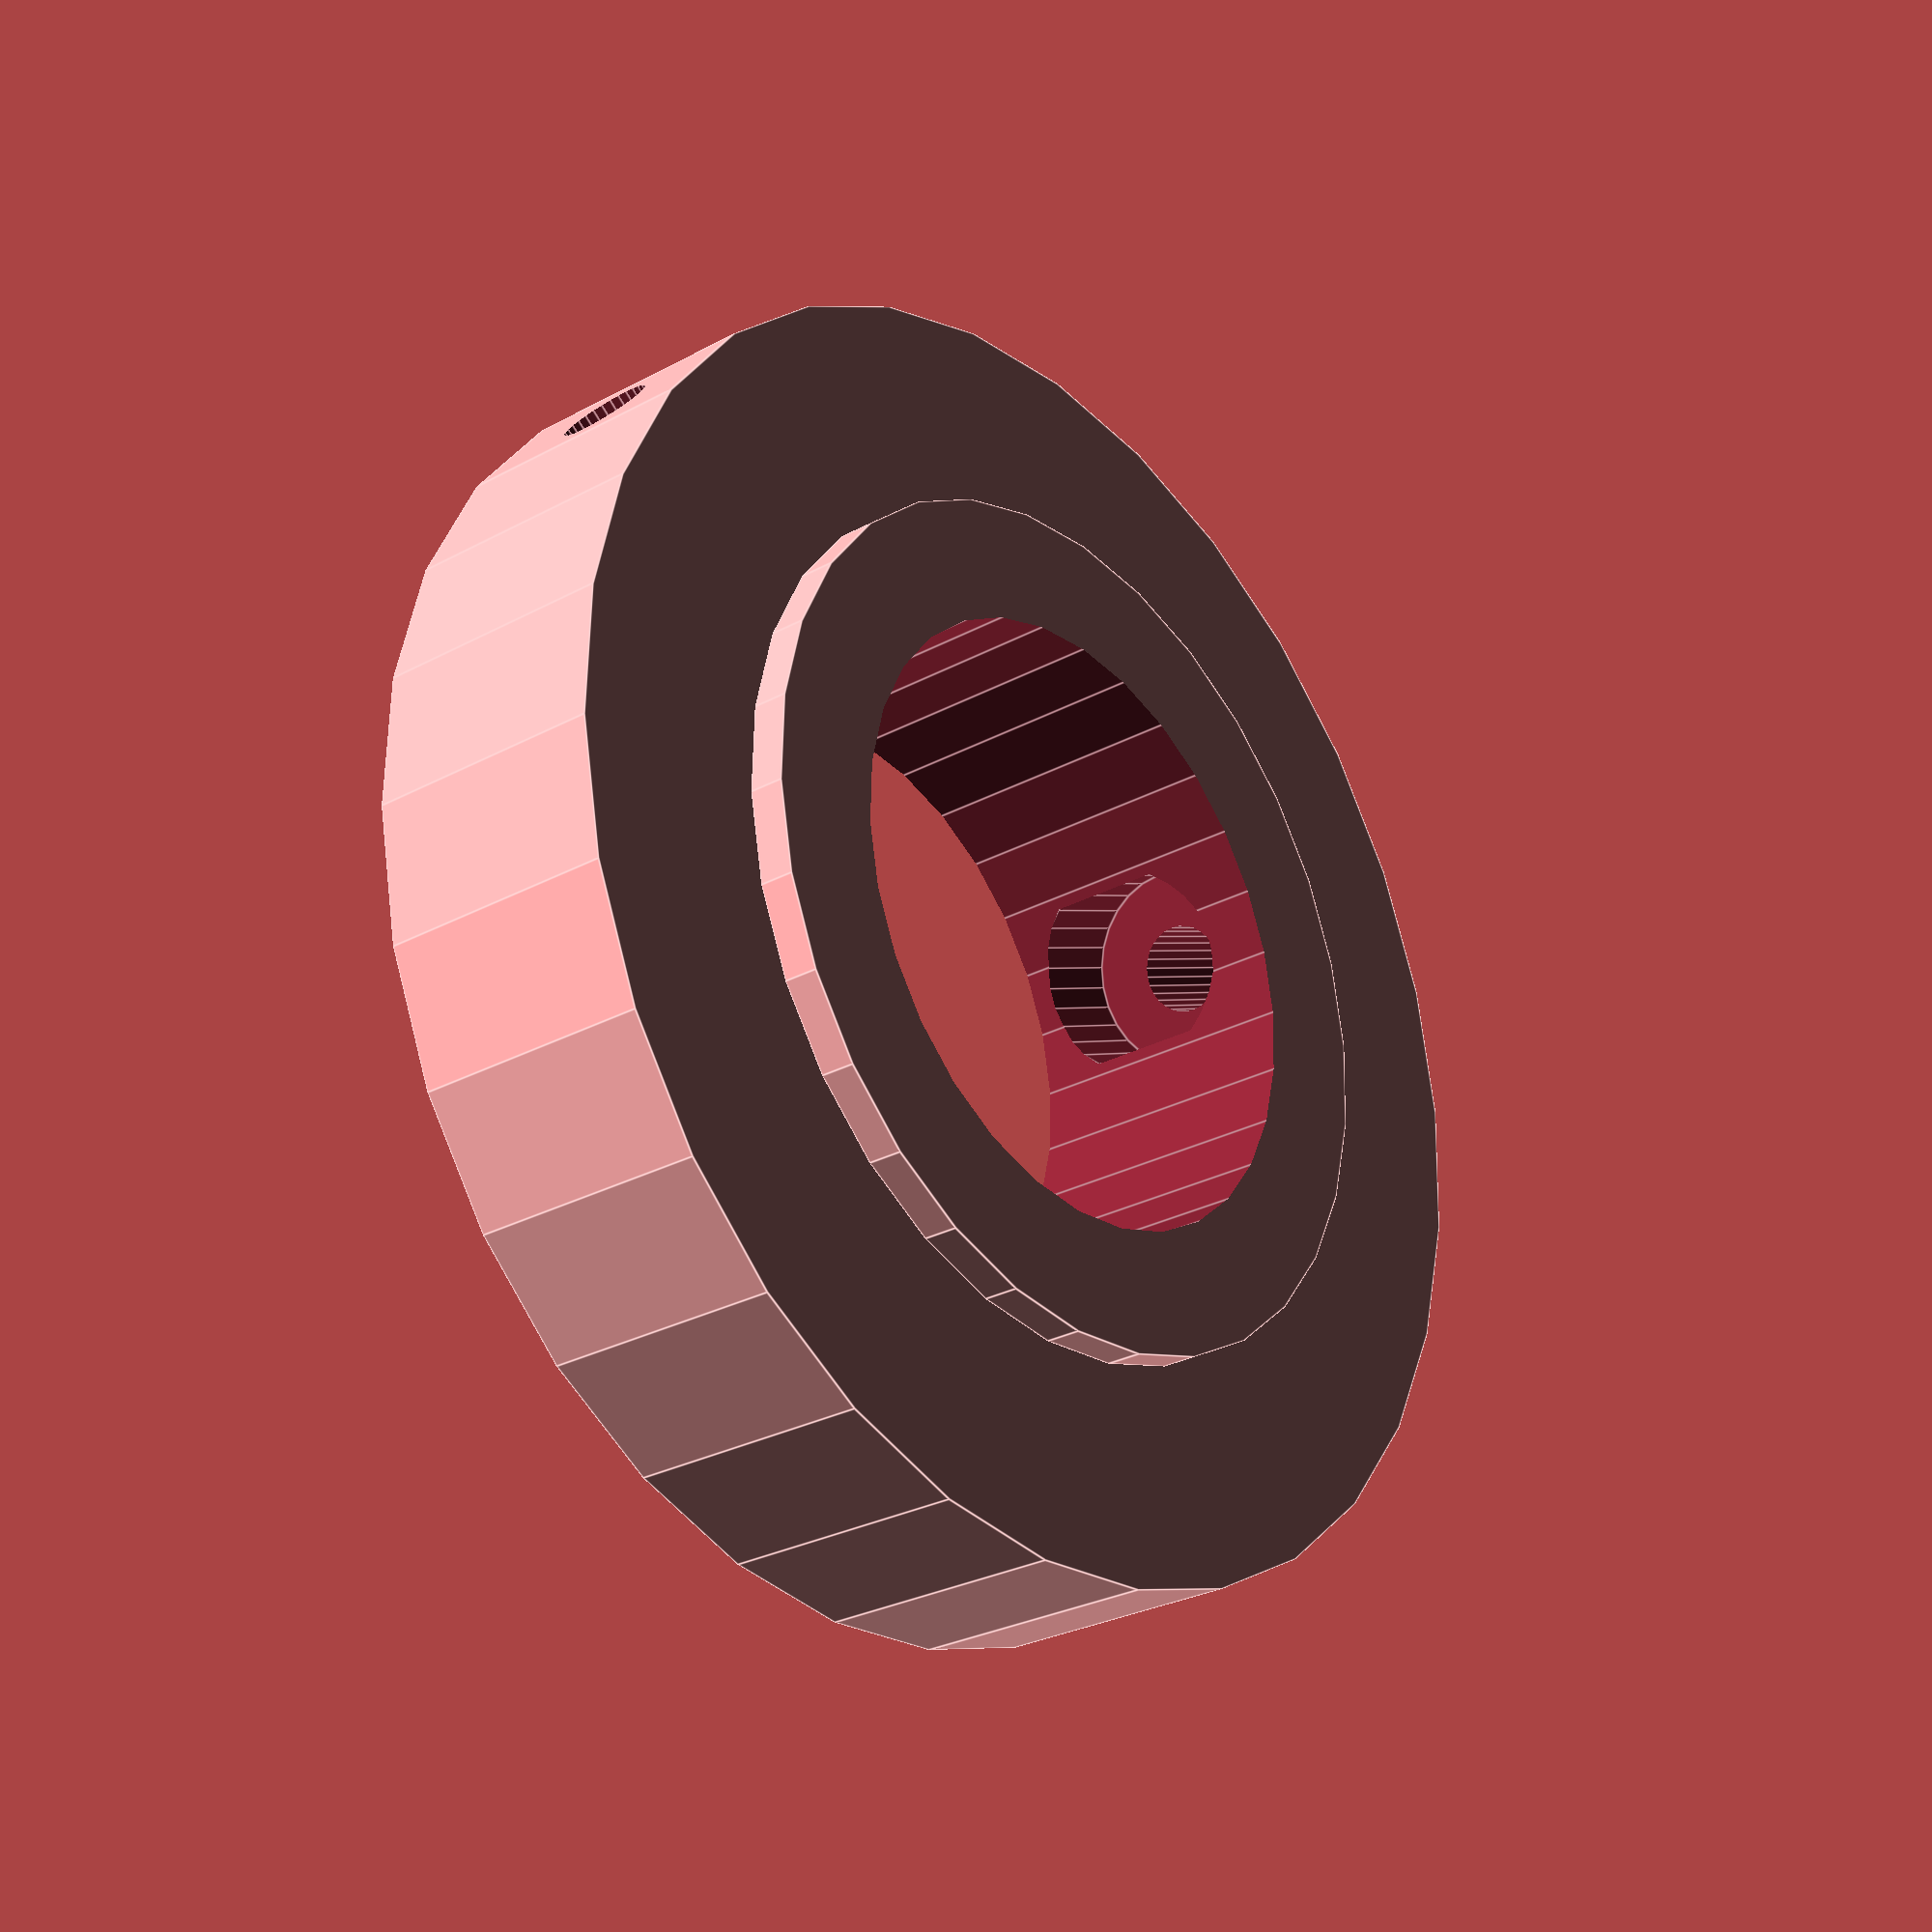
<openscad>
// Basic gondola stabilizer and platform for a polargraph
//
// Created by Walter Anderson on June 3, 2014
// Version 1.0.3 modified on June 19, 2004
$fs=0.01;

translate([0,0,49]) rotate(a=[0,180,0]) difference() {
	union() {
		translate([0,0,42])
			cylinder(h=7, r=18);
		translate([0,0,41])
			cylinder(h=1, r=12);
	}
	// This creates a central 13mm hole that just holds the pen, no brass tube
	cylinder(h=75, r=8.6);
	// This creates two holes that can be used in the clamp piece (needed only for 
	// gondola that doesn't use the central brass tube
	rotate(a=[0,0,60])
		translate([0,-10,45.5])
			rotate(a=[90,0,0])
				cylinder(h=20, r=1.25, center = true);
	rotate(a=[0,0,-60])
		translate([0,-10,45.5])
			rotate(a=[90,0,0])
				cylinder(h=20, r=1.25, center = true);
	// This creates recesses on the inside if you wish to add a nut
	rotate(a=[0,0,-60])
		translate([0,-9.75,45.5])
			rotate(a=[90,0,0])
				cylinder(h=3, r=2.85, center = true);
	rotate(a=[0,0,60])
		translate([0,-9.75,45.5])
			rotate(a=[90,0,0])
				cylinder(h=3, r=2.85, center = true);
}


</openscad>
<views>
elev=207.8 azim=7.6 roll=230.1 proj=p view=edges
</views>
